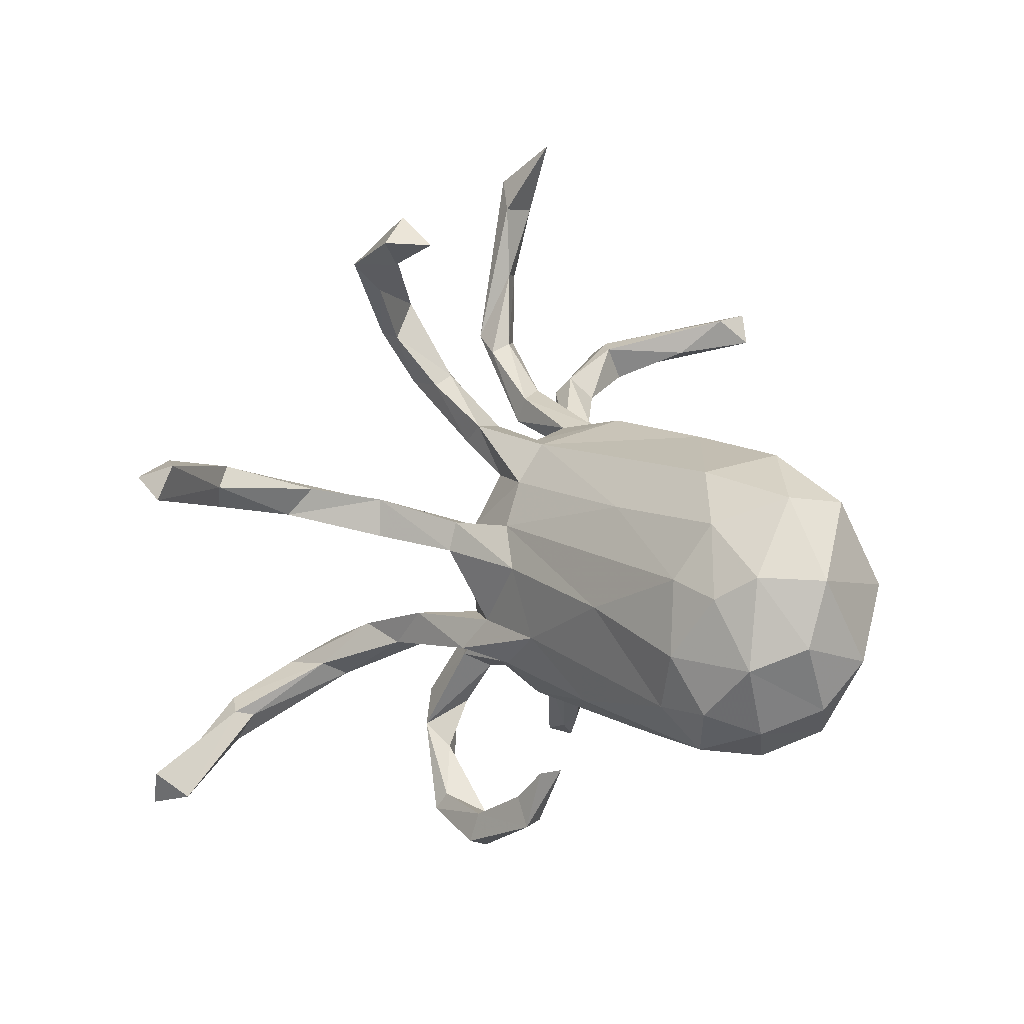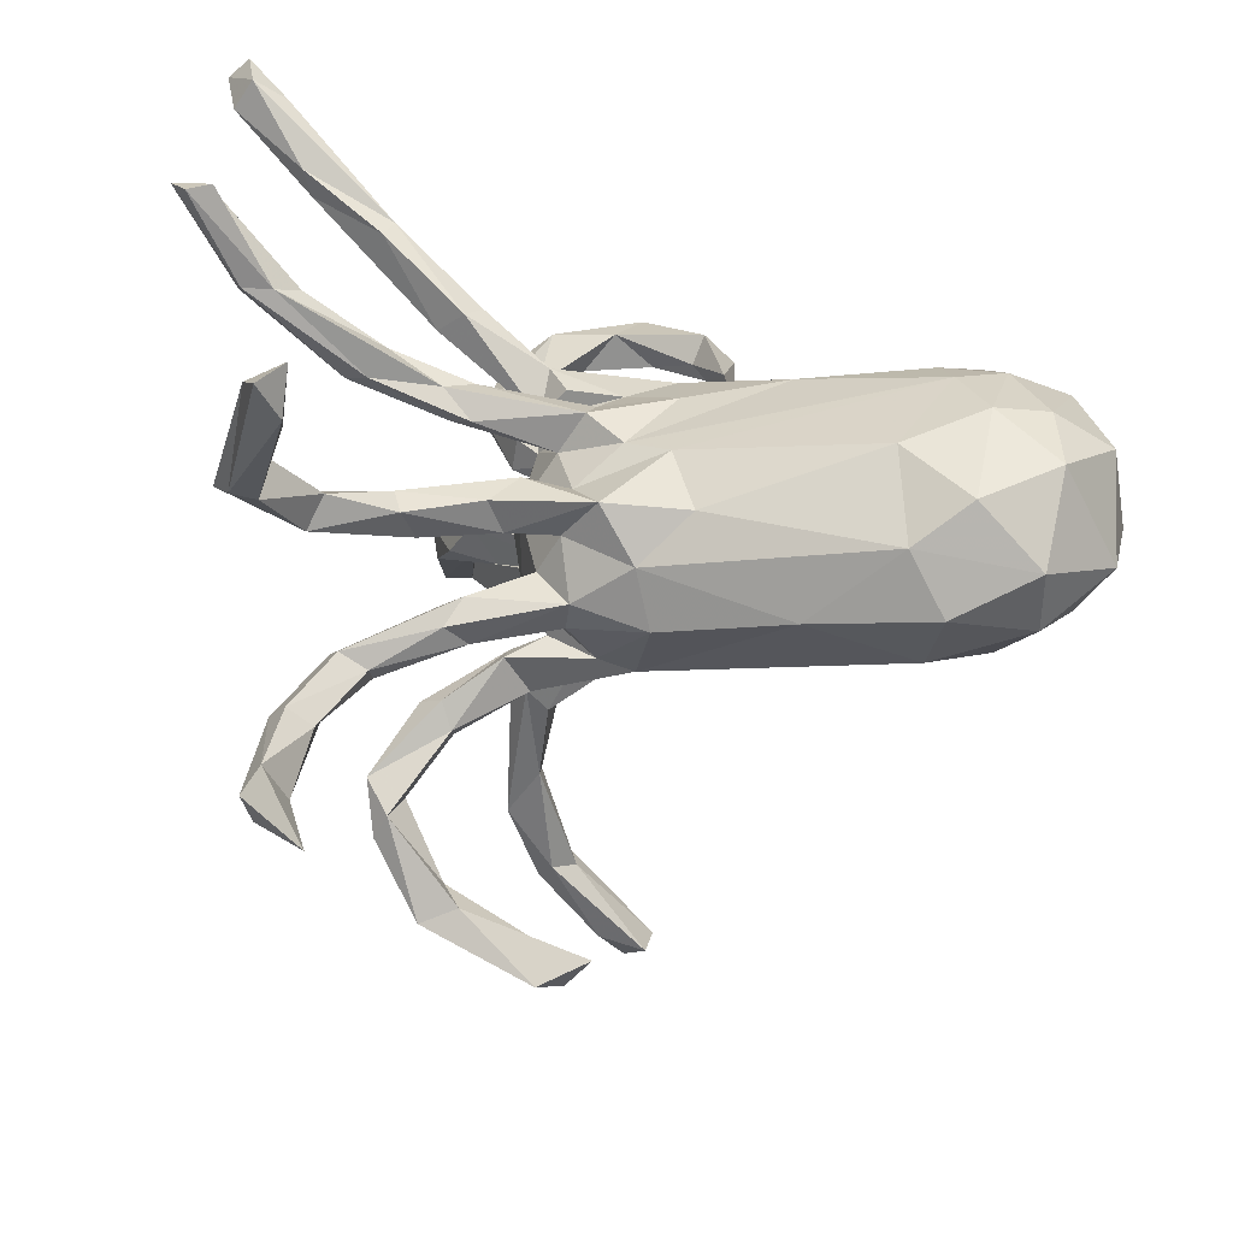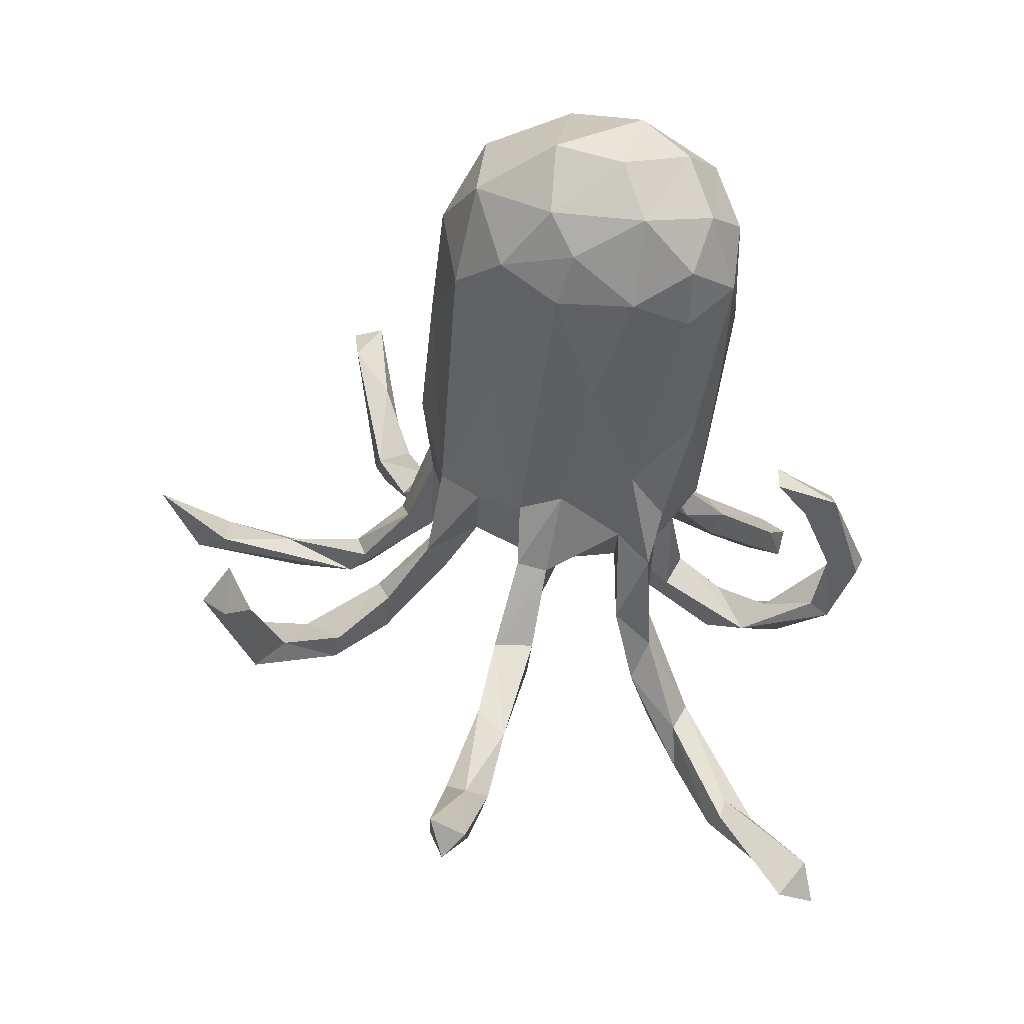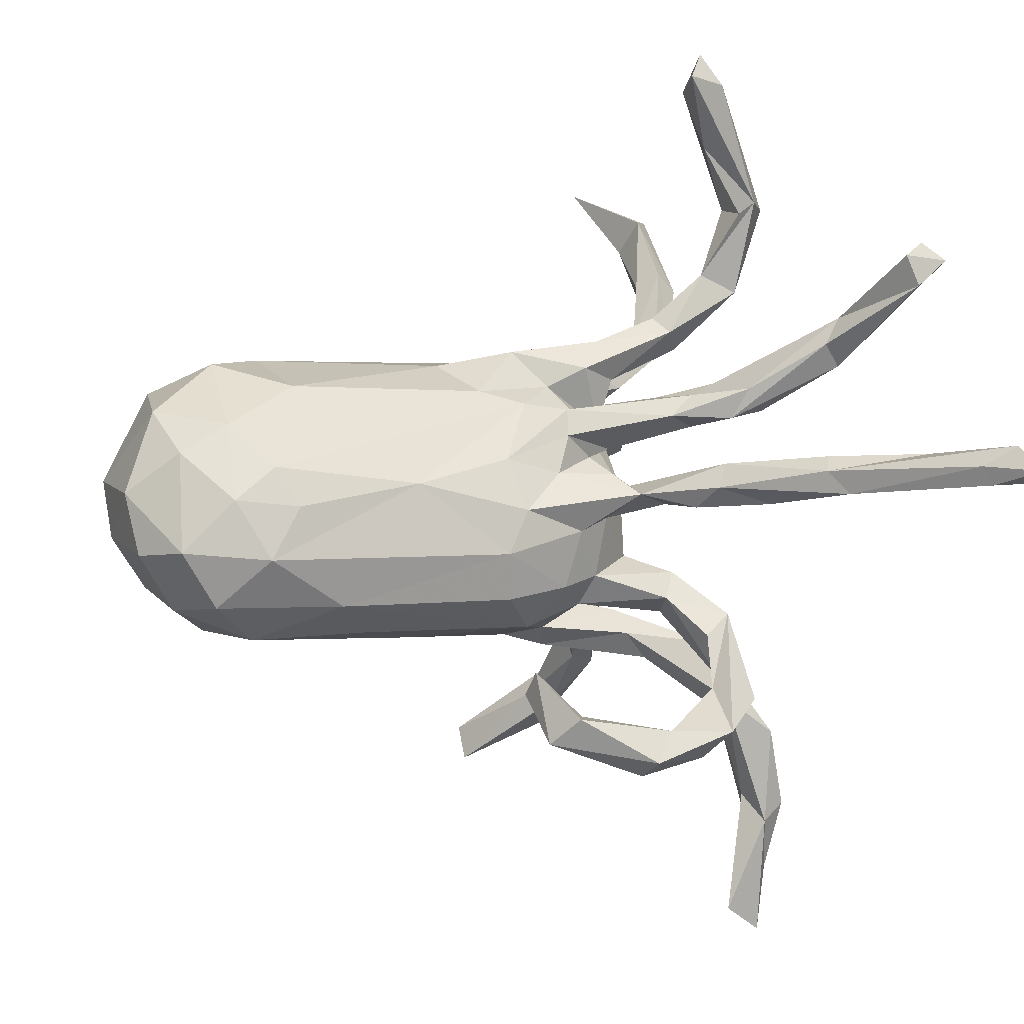
<metadata>
{"format":"obj","ext":"obj","renderer":"f3d","projection":"perspective","resolution":1024,"background":"white","views":[{"elev":10.2,"azim":-114.1,"up":"+Y"},{"elev":49.5,"azim":-170.0,"up":"+Z"},{"elev":-34.1,"azim":-94.7,"up":"+Z"},{"elev":40.1,"azim":-15.3,"up":"+Z"}]}
</metadata>
<code>
v 0.6526 -0.5019 0.2778
v 0.6289 -0.44 0.2749
v 0.6208 -0.5092 0.3105
v 0.6017 -0.4555 0.3197
v 0.6178 -0.1227 0.4169
v 0.5685 -0.1444 0.3944
v 0.5629 -0.4719 0.2669
v 0.5883 -0.09365 0.4359
v 0.518 -0.05925 0.3056
v 0.557 -0.1141 0.4321
v 0.5124 -0.3608 0.25
v 0.5304 -0.08602 0.2763
v 0.3456 -0.3263 -0.4796
v 0.3244 -0.2832 -0.485
v 0.3057 -0.3703 -0.576
v 0.5527 -0.4546 0.2911
v 0.3373 -0.2755 -0.3612
v 0.3849 -0.05022 0.17
v 0.4993 -0.3489 0.212
v 0.274 -0.4383 -0.647
v 0.307 -0.3541 -0.4853
v 0.4469 -0.09776 0.2761
v 0.4655 -0.1089 0.2378
v 0.3207 -0.2284 -0.3794
v 0.3556 0.6016 0.04586
v 0.4446 0.2913 0.2955
v 0.3817 0.4247 0.03018
v 0.2823 -0.3057 -0.4634
v 0.2859 -0.2979 -0.4946
v 0.4761 -0.06953 0.3
v 0.3542 0.5509 0.09731
v 0.3541 -0.08514 0.156
v 0.2458 -0.3808 -0.6507
v 0.2271 -0.422 -0.6012
v 0.3335 0.2973 0.01389
v 0.2524 -0.1729 -0.2333
v 0.4703 0.2708 0.2816
v 0.408 0.2849 0.2833
v 0.3549 0.4335 0.06697
v 0.2939 -0.2056 0.1247
v 0.3231 0.3315 -0.01377
v 0.4282 -0.3309 0.1711
v 0.4176 0.2307 0.3102
v 0.3762 0.5832 0.07045
v 0.3217 0.555 0.0379
v 0.2817 0.3564 -0.1606
v 0.3011 -0.09709 0.1615
v 0.4028 0.3031 0.5099
v 0.3483 0.204 0.2199
v 0.4459 0.2391 0.3215
v 0.3177 0.4387 0.04058
v 0.3659 0.2408 0.1849
v 0.2602 -0.2213 -0.3418
v 0.3842 -0.2877 0.2159
v 0.4006 0.1828 0.1901
v 0.2665 -0.2444 -0.296
v 0.243 0.2676 -0.1736
v 0.3681 0.2767 0.4153
v 0.3158 0.317 0.0469
v 0.2628 0.4137 -0.2156
v 0.3776 0.213 0.1606
v 0.2894 -0.1828 -0.3048
v 0.2713 0.6672 0.09272
v 0.373 -0.3159 0.2124
v 0.2752 0.3077 -0.01142
v 0.3483 0.3351 0.4863
v 0.2453 -0.2838 -0.1439
v 0.3491 -0.03579 0.1916
v 0.3473 0.2916 0.5421
v 0.276 0.3208 0.02094
v 0.2337 0.3464 -0.2083
v 0.3975 -0.3517 0.1909
v 0.3763 0.3401 0.5487
v 0.2445 0.4024 -0.1782
v 0.2744 0.3521 -0.2198
v 0.2209 -0.3396 -0.1633
v 0.1426 0.1395 -0.4865
v 0.3074 -0.2684 0.1241
v 0.2506 -0.4035 -0.1446
v 0.1819 0.2673 -0.1581
v 0.2581 0.1753 0.1707
v 0.1852 0.5045 -0.2683
v 0.2088 -0.1448 -0.2768
v 0.09434 0.1617 -0.6027
v 0.148 0.06895 -0.3249
v 0.2754 0.1363 0.1671
v 0.06138 0.136 -0.6631
v 0.232 0.2455 -0.1266
v 0.3322 -0.0838 0.2033
v 0.2873 0.147 0.1215
v 0.2055 -0.3012 -0.09204
v 0.213 0.1993 0.0194
v 0.2506 -0.2658 -0.08875
v 0.1983 0.2573 -0.1009
v 0.1197 -0.1616 -0.1906
v 0.1217 0.08119 -0.2754
v 0.1445 0.09704 -0.4932
v 0.07346 0.1047 -0.584
v 0.1873 -0.1717 -0.09972
v 0.1494 -0.1685 -0.2449
v 0.242 0.1667 0.1156
v 0.1904 -0.3762 -0.1316
v 0.1641 0.436 -0.2656
v 0.09789 0.1184 -0.4155
v 0.1879 -0.4788 -0.1273
v 0.1034 0.07701 -0.4551
v 0.2536 -0.204 0.1642
v 0.1828 -0.1873 -0.05283
v 0.04127 0.1418 -0.5924
v 0.1561 0.4815 -0.3143
v 0.1177 0.08234 0.1654
v 0.1243 0.03798 -0.3229
v 0.1451 -0.4727 -0.1763
v 0.1738 0.1975 -0.007378
v 0.1299 0.147 0.125
v 0.1341 -0.4444 -0.1615
v 0.1606 -0.2298 -0.06571
v 0.1806 0.2834 -0.1308
v 0.1733 0.2033 0.05426
v -0.0012 0.1981 -0.6866
v 0.2341 -0.2359 0.1468
v 0.07544 0.02488 -0.2195
v 0.2472 -0.06196 0.1292
v 0.2368 -0.02741 0.1373
v 0.1326 0.4852 -0.2463
v 0.1598 -0.2042 -0.1162
v 0.2037 -0.2242 0.1046
v 0.02072 0.4906 -0.2928
v 0.1512 -0.00091 -0.0234
v 0.1119 -0.1155 -0.1788
v 0.1272 0.1755 -0.1237
v 0.08797 0.09377 -0.2983
v 0.2494 -0.04766 0.1801
v 0.1245 0.1986 -0.06545
v 0.07921 0.03357 -0.3022
v 0.01506 0.5669 -0.2826
v 0.09223 -0.4731 -0.1058
v 0.1328 -0.113 0.07457
v 0.114 -0.05721 0.1086
v 0.07237 0.1699 -0.5691
v 0.1251 0.1644 -0.09101
v 0.05811 -0.5204 -0.1196
v 0.1519 0.1364 0.1724
v 0.1009 -0.1345 -0.09512
v 0.2103 -0.07312 0.1666
v 0.1289 -0.07638 0.04375
v -0.03705 0.1809 -0.7473
v 0.08776 0.2072 -0.1191
v 0.09806 -0.1299 0.1186
v 0.1184 -0.1388 -0.04521
v 0.08472 -0.1479 0.04815
v 0.1121 0.1233 -0.01989
v 0.2041 -0.01171 0.1578
v 0.03134 -0.4544 -0.1452
v 0.07305 0.1571 -0.05786
v -0.07494 0.1492 -0.7283
v 0.02344 0.04997 -0.1538
v 0.08735 0.1505 0.06045
v -0.01386 0.06479 -0.2041
v -0.07215 0.201 -0.7025
v 0.1727 -0.1682 0.07302
v 0.1923 0.2469 0.03863
v 0.1248 0.02276 -0.08968
v 0.04523 0.1279 -0.09751
v 0.1303 -0.1762 0.1084
v 0.08674 -0.003938 0.1274
v 0.05185 0.07437 0.1464
v 0.161 0.2379 0.000331
v 0.1653 0.09586 0.1222
v 0.03922 -0.009002 -0.1553
v 0.1298 0.05077 0.06799
v 0.02587 -0.09806 -0.15
v 0.09427 -0.1073 -0.228
v 0.0327 0.2044 0.06804
v 0.0274 -0.1976 -0.07405
v 0.07984 -0.06738 0.1074
v -0.05393 0.5258 -0.2626
v 0.03778 -0.5032 -0.1582
v 0.05436 -0.1964 -0.02278
v -0.05393 -0.09527 -0.1658
v -0.01991 -0.1604 -0.1447
v -0.01526 0.01896 -0.2166
v 0.01616 -0.119 0.1302
v 0.04553 -0.06746 0.1579
v -0.0642 0.1334 -0.1126
v 0.03485 -0.1829 0.06131
v -0.01666 -0.1482 -0.1941
v 0.05672 0.1334 0.1192
v -0.05321 0.192 -0.06612
v 0.05331 -0.03261 0.1808
v 0.007652 0.1275 0.186
v 0.03862 0.2024 0.01618
v -0.04437 -0.4537 -0.06505
v -0.005 0.006852 0.1749
v -0.048 -0.1733 0.1144
v -0.000266 0.1912 -0.05041
v -0.03253 -0.4191 -0.09447
v -0.01664 0.5288 -0.3261
v -0.001345 -0.2203 -0.01321
v -0.05492 -0.405 -0.1101
v -0.08829 0.06733 -0.1459
v -0.087 -0.3583 -0.04515
v -0.07797 0.2277 0.06071
v -0.08914 -0.2185 0.07268
v -0.09564 -0.243 0.003166
v -0.09063 -0.4487 -0.1099
v -0.1331 0.004807 -0.1554
v -0.06332 -0.225 -0.07676
v -0.0846 -0.1638 -0.1419
v -0.1025 -0.3548 -0.09073
v -0.06149 -0.1008 0.1601
v -0.05041 0.1841 0.1333
v -0.2094 -0.1444 0.1785
v -0.1716 -0.1043 -0.1386
v -0.07121 0.02922 0.1962
v -0.431 0.1955 0.03533
v -0.3543 -0.2508 0.05778
v -0.3189 -0.2316 -0.02011
v -0.3411 -0.0222 -0.1089
v -0.3958 -0.1768 0.2009
v -0.4707 -0.156 -0.05744
v -0.2699 0.2234 0.1118
v -0.3118 0.1287 -0.05709
v -0.1172 0.1209 0.1875
v -0.4205 -0.1236 0.2398
v -0.245 -0.197 -0.07945
v -0.4714 0.1129 0.2667
v -0.4519 -0.2303 0.1536
v -0.3616 0.03051 0.2635
v -0.4911 -0.2249 -0.000201
v -0.4987 0.0472 -0.0531
v -0.4529 0.2176 0.1471
v -0.3949 0.1676 0.2193
v -0.475 -0.04548 0.2719
v -0.5551 -0.1524 -0.02897
v -0.4892 -0.1621 0.2214
v -0.5153 -0.06707 -0.06563
v -0.5714 0.1737 0.102
v -0.5179 0.1323 -0.000213
v -0.54 -0.2309 0.08037
v -0.598 -0.1794 0.04548
v -0.5721 0.02832 -0.0235
v -0.569 0.1591 0.1948
v -0.5776 -0.1923 0.164
v -0.6274 -0.07292 0.007466
v -0.5524 -0.06988 0.2525
v -0.6362 -0.142 0.1309
v -0.5763 0.02788 0.2604
v -0.6136 0.06553 0.02594
v -0.64 -0.07262 0.1959
v -0.6653 -0.03771 0.08563
v -0.6601 0.06174 0.1168
f 207 214 219
f 84 120 140
f 190 166 194
f 157 159 201
f 160 147 156
f 183 184 211
f 184 190 211
f 211 190 194
f 182 180 207
f 159 182 207
f 159 207 201
f 213 211 194
f 194 215 225
f 201 207 219
f 225 215 229
f 201 219 231
f 225 229 234
f 219 237 231
f 236 234 246
f 246 234 248
f 231 237 242
f 242 237 245
f 249 242 245
f 248 250 246
f 249 245 251
f 129 152 171
f 129 163 152
f 163 157 164
f 163 164 155
f 120 147 160
f 171 111 167
f 171 167 166
f 166 167 194
f 84 87 120
f 87 97 98
f 84 97 87
f 104 109 106
f 98 106 109
f 104 140 109
f 98 97 106
f 77 84 140
f 97 84 77
f 77 104 96
f 77 140 104
f 96 104 132
f 97 112 106
f 97 85 112
f 85 77 96
f 85 97 77
f 85 96 122
f 112 85 122
f 123 47 145
f 145 89 133
f 133 68 153
f 68 124 153
f 123 32 47
f 47 89 145
f 124 32 123
f 18 32 124
f 68 18 124
f 30 133 89
f 68 133 30
f 22 89 47
f 23 22 47
f 22 30 89
f 68 9 18
f 30 9 68
f 23 47 32
f 23 32 18
f 116 137 102
f 105 102 137
f 102 76 116
f 76 113 116
f 79 105 113
f 76 79 113
f 93 102 105
f 79 93 105
f 15 33 29
f 14 15 29
f 34 28 29
f 21 28 34
f 14 13 15
f 1 3 7
f 3 1 4
f 142 193 206
f 154 178 206
f 178 142 206
f 113 178 154
f 142 137 193
f 116 113 154
f 113 142 178
f 113 105 142
f 142 105 137
f 33 20 34
f 34 29 33
f 20 21 34
f 20 15 21
f 15 20 33
f 15 13 21
f 81 115 143
f 233 243 227
f 37 61 52
f 118 71 80
f 80 57 131
f 162 174 119
f 162 168 174
f 94 118 134
f 80 148 118
f 174 168 192
f 174 203 212
f 174 192 203
f 192 196 203
f 203 196 189
f 212 203 222
f 233 212 222
f 233 222 232
f 222 216 232
f 232 243 233
f 243 232 238
f 55 37 50
f 26 52 38
f 26 37 52
f 41 27 35
f 37 48 50
f 43 50 58
f 43 38 49
f 101 169 115
f 141 94 134
f 57 88 131
f 88 141 131
f 169 86 111
f 86 143 111
f 86 81 143
f 101 90 169
f 90 86 169
f 90 55 86
f 238 249 252
f 251 250 252
f 248 252 250
f 252 248 243
f 239 242 249
f 239 231 242
f 234 227 248
f 229 227 234
f 239 223 231
f 216 223 239
f 215 224 229
f 223 201 231
f 223 185 201
f 185 157 201
f 167 191 215
f 194 167 215
f 164 157 185
f 252 249 251
f 208 217 218
f 208 205 217
f 199 204 205
f 199 205 208
f 126 76 117
f 76 91 117
f 99 67 126
f 67 76 126
f 93 67 99
f 117 93 108
f 91 93 117
f 56 95 100
f 53 100 83
f 53 56 100
f 24 53 83
f 56 36 95
f 79 67 93
f 78 72 121
f 121 72 64
f 42 72 78
f 56 17 36
f 17 62 36
f 17 24 62
f 19 40 54
f 19 42 40
f 64 11 54
f 19 54 11
f 64 4 11
f 202 210 206
f 200 210 202
f 40 138 107
f 121 107 165
f 228 220 236
f 226 230 221
f 240 228 244
f 228 236 244
f 230 240 241
f 221 230 235
f 235 230 241
f 241 240 244
f 241 244 247
f 107 138 165
f 40 161 138
f 138 149 165
f 138 161 151
f 129 146 150
f 151 150 146
f 144 163 150
f 78 121 127
f 163 144 170
f 146 176 138
f 151 146 138
f 138 176 183
f 138 183 149
f 165 149 183
f 165 183 195
f 144 172 170
f 170 172 180
f 182 170 180
f 183 211 195
f 211 213 195
f 180 187 214
f 207 180 214
f 213 194 225
f 214 221 219
f 219 221 237
f 117 179 175
f 126 175 144
f 126 117 175
f 99 144 150
f 99 126 144
f 108 99 150
f 179 108 150
f 117 108 179
f 161 127 165
f 127 121 165
f 83 100 173
f 36 173 130
f 83 173 36
f 36 62 83
f 95 36 130
f 93 99 108
f 78 127 161
f 40 78 161
f 64 107 121
f 62 24 83
f 40 42 78
f 64 54 107
f 54 40 107
f 230 217 240
f 218 217 230
f 230 226 218
f 217 228 240
f 132 159 157
f 122 157 170
f 122 170 182
f 157 96 132
f 112 122 182
f 183 176 184
f 139 184 176
f 166 139 176
f 146 166 176
f 184 145 190
f 87 156 147
f 109 160 156
f 156 98 109
f 140 160 109
f 140 120 160
f 87 98 156
f 106 135 132
f 104 106 132
f 132 182 159
f 135 112 182
f 135 182 132
f 112 135 106
f 122 96 157
f 157 163 170
f 146 171 166
f 129 171 146
f 190 153 166
f 124 139 166
f 124 166 153
f 123 145 139
f 124 123 139
f 139 145 184
f 145 133 190
f 133 153 190
f 120 87 147
f 163 129 150
f 74 71 118
f 71 57 80
f 94 46 118
f 70 65 168
f 38 52 49
f 38 43 58
f 38 58 66
f 60 46 75
f 46 60 74
f 75 71 103
f 103 71 74
f 74 125 103
f 110 75 103
f 27 39 35
f 25 41 45
f 69 48 73
f 48 26 73
f 50 48 69
f 50 69 58
f 48 37 26
f 26 38 66
f 35 39 59
f 59 39 70
f 70 39 51
f 45 41 51
f 41 65 51
f 51 65 70
f 74 60 82
f 74 82 125
f 60 75 110
f 60 110 82
f 66 69 73
f 58 69 66
f 82 110 136
f 65 114 168
f 70 168 162
f 59 70 162
f 119 59 162
f 81 101 115
f 81 52 101
f 46 74 118
f 75 57 71
f 57 46 88
f 75 46 57
f 88 46 94
f 65 41 114
f 41 92 114
f 41 35 92
f 92 59 119
f 35 59 92
f 61 90 101
f 61 101 52
f 61 55 90
f 49 52 81
f 86 55 49
f 55 50 49
f 21 13 17
f 37 55 61
f 50 43 49
f 243 238 252
f 248 227 243
f 238 239 249
f 216 239 238
f 232 216 238
f 229 233 227
f 88 94 141
f 86 49 81
f 6 30 22
f 9 12 18
f 23 6 22
f 23 18 12
f 12 6 23
f 6 10 30
f 8 30 10
f 8 9 30
f 5 12 9
f 8 5 9
f 12 5 6
f 10 5 8
f 5 10 6
f 245 235 241
f 247 250 251
f 245 247 251
f 247 244 250
f 244 246 250
f 237 235 245
f 236 246 244
f 236 225 234
f 237 221 235
f 220 225 236
f 220 213 225
f 245 241 247
f 197 200 202
f 73 26 66
f 82 136 125
f 128 110 103
f 136 110 198
f 103 125 128
f 177 125 136
f 125 177 128
f 198 110 128
f 128 177 198
f 27 44 31
f 27 31 39
f 44 27 25
f 25 27 41
f 39 31 51
f 136 198 177
f 51 31 45
f 45 31 63
f 63 44 25
f 31 44 63
f 25 45 63
f 76 102 91
f 93 91 102
f 67 79 76
f 28 56 53
f 21 56 28
f 53 29 28
f 53 24 14
f 14 29 53
f 17 56 21
f 13 24 17
f 13 14 24
f 72 16 64
f 16 4 64
f 72 7 16
f 42 7 72
f 19 1 42
f 1 7 42
f 2 19 11
f 2 1 19
f 4 2 11
f 3 4 16
f 2 4 1
f 206 193 202
f 210 200 206
f 154 206 200
f 193 197 202
f 197 154 200
f 137 197 193
f 137 154 197
f 137 116 154
f 3 16 7
f 224 233 229
f 224 212 233
f 189 223 216
f 189 216 222
f 189 185 223
f 203 189 222
f 215 191 224
f 191 188 212
f 188 174 212
f 191 212 224
f 167 111 191
f 148 185 189
f 148 189 196
f 192 152 196
f 152 155 196
f 158 152 192
f 192 114 158
f 169 171 188
f 171 158 188
f 188 158 174
f 119 174 158
f 115 188 191
f 143 191 111
f 143 115 191
f 131 148 80
f 134 148 196
f 131 164 148
f 155 134 196
f 141 155 164
f 131 141 164
f 141 134 155
f 118 148 134
f 114 92 158
f 168 114 192
f 115 169 188
f 92 119 158
f 164 185 148
f 169 111 171
f 152 163 155
f 171 152 158
f 175 199 208
f 226 208 218
f 205 204 217
f 150 151 179
f 173 100 187
f 187 100 95
f 161 165 151
f 151 165 186
f 179 151 186
f 179 186 199
f 175 179 199
f 130 173 172
f 95 130 181
f 181 130 172
f 172 144 181
f 172 173 180
f 144 175 181
f 181 175 208
f 187 95 181
f 180 173 187
f 165 195 186
f 199 186 204
f 204 186 195
f 187 181 209
f 181 208 209
f 209 208 226
f 214 187 209
f 214 209 226
f 204 195 213
f 214 226 221
f 213 220 228
f 204 213 228
f 217 204 228

</code>
